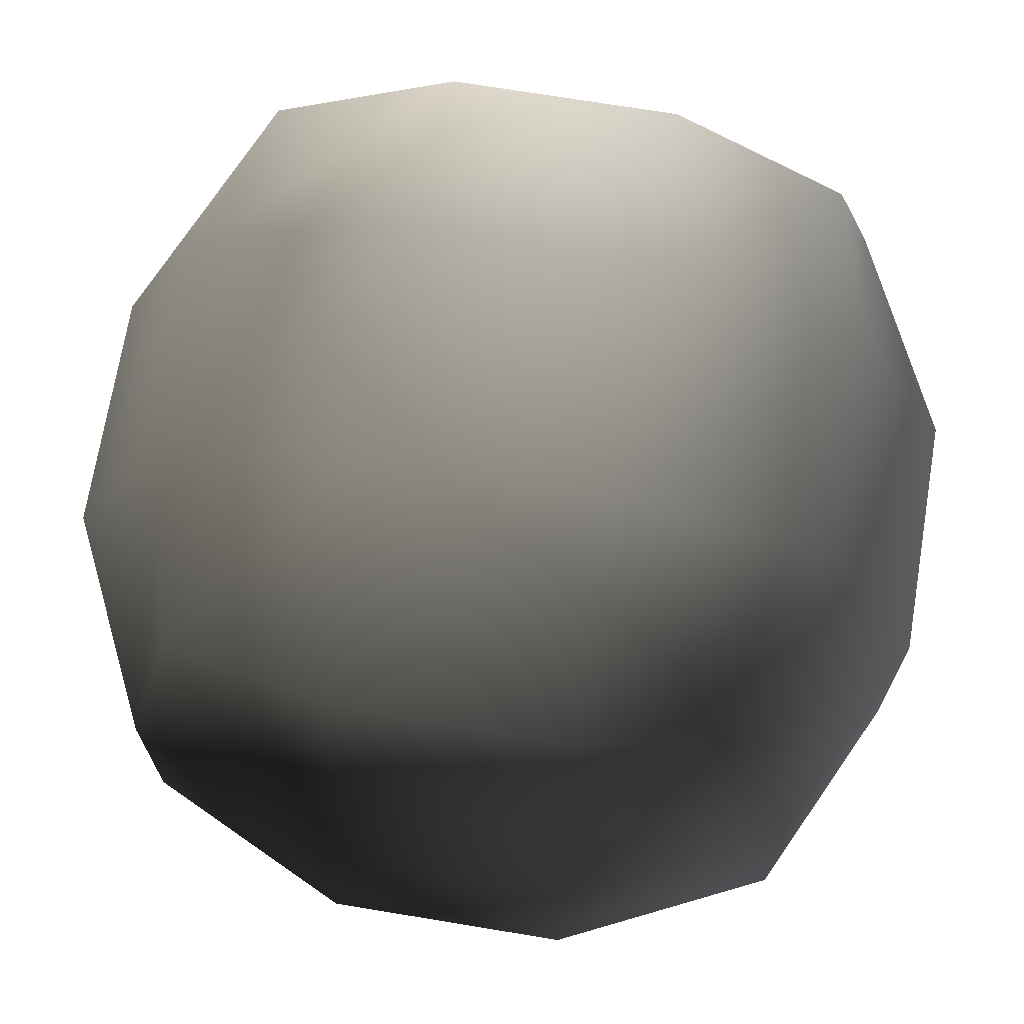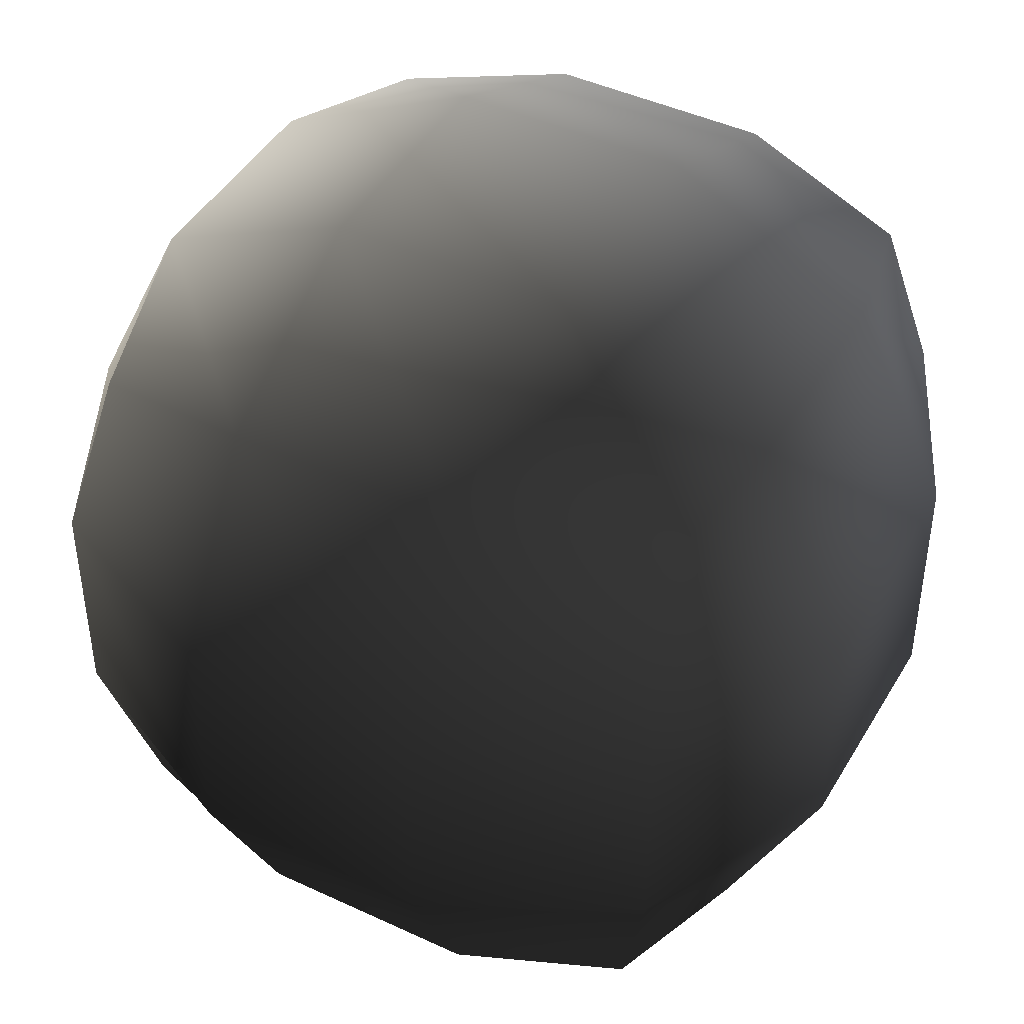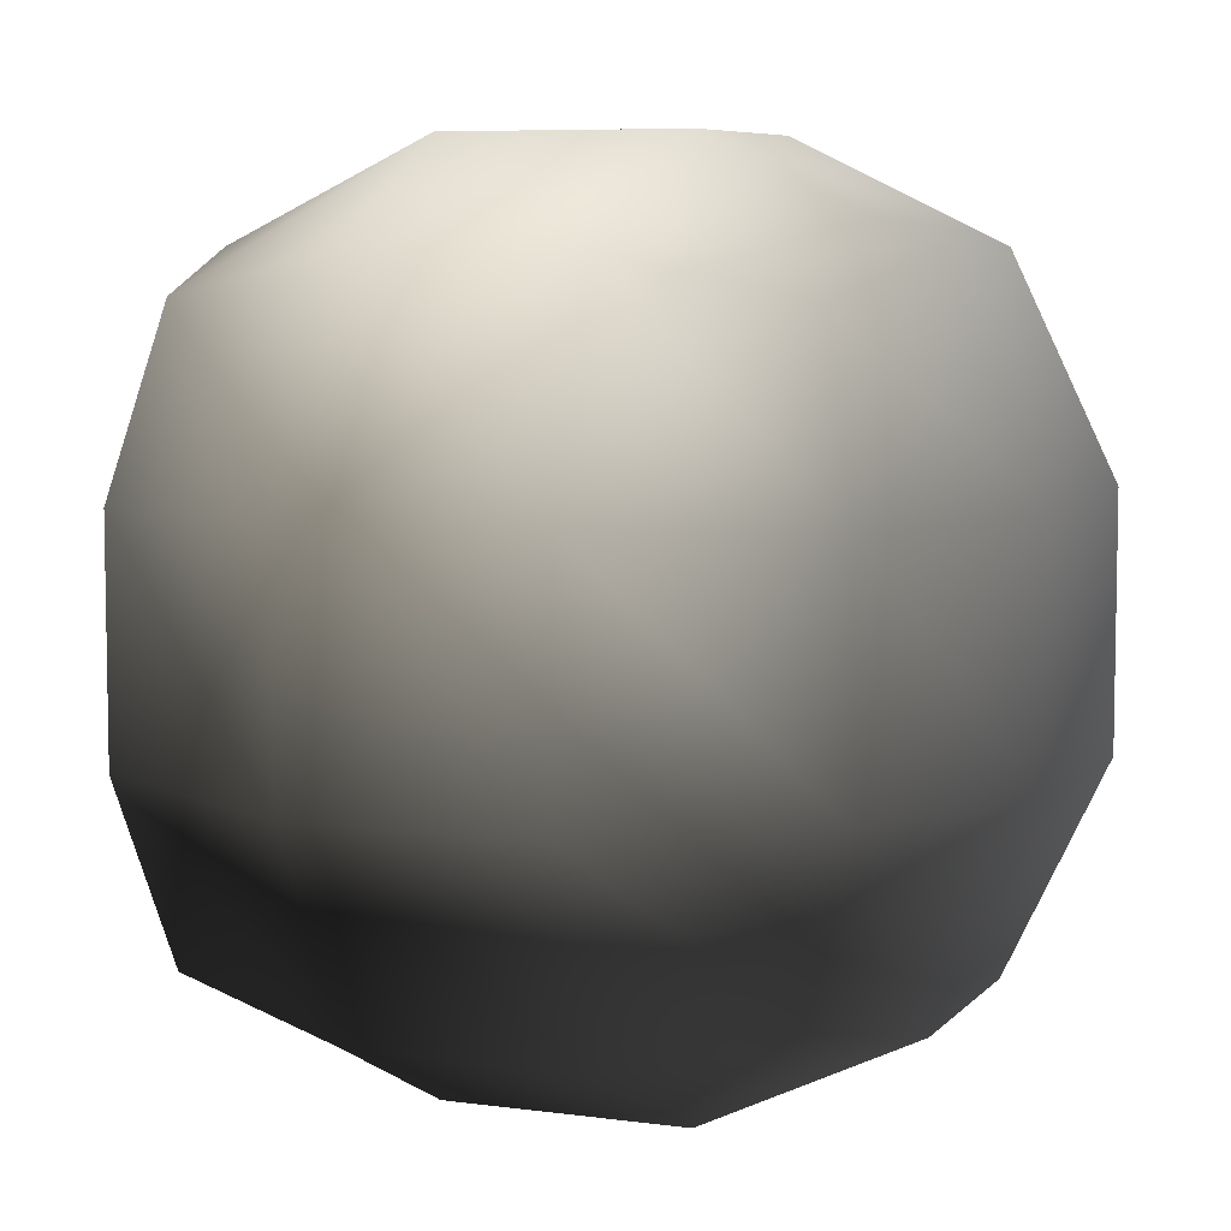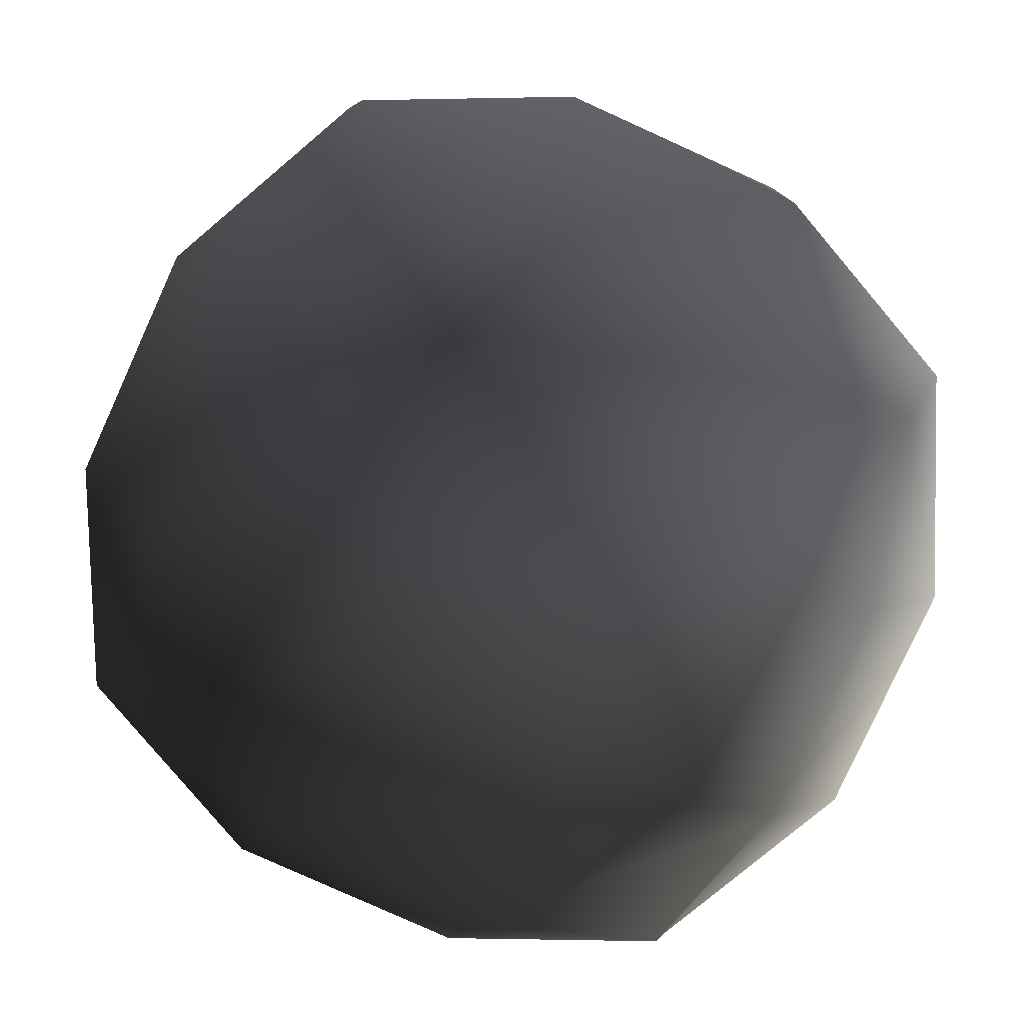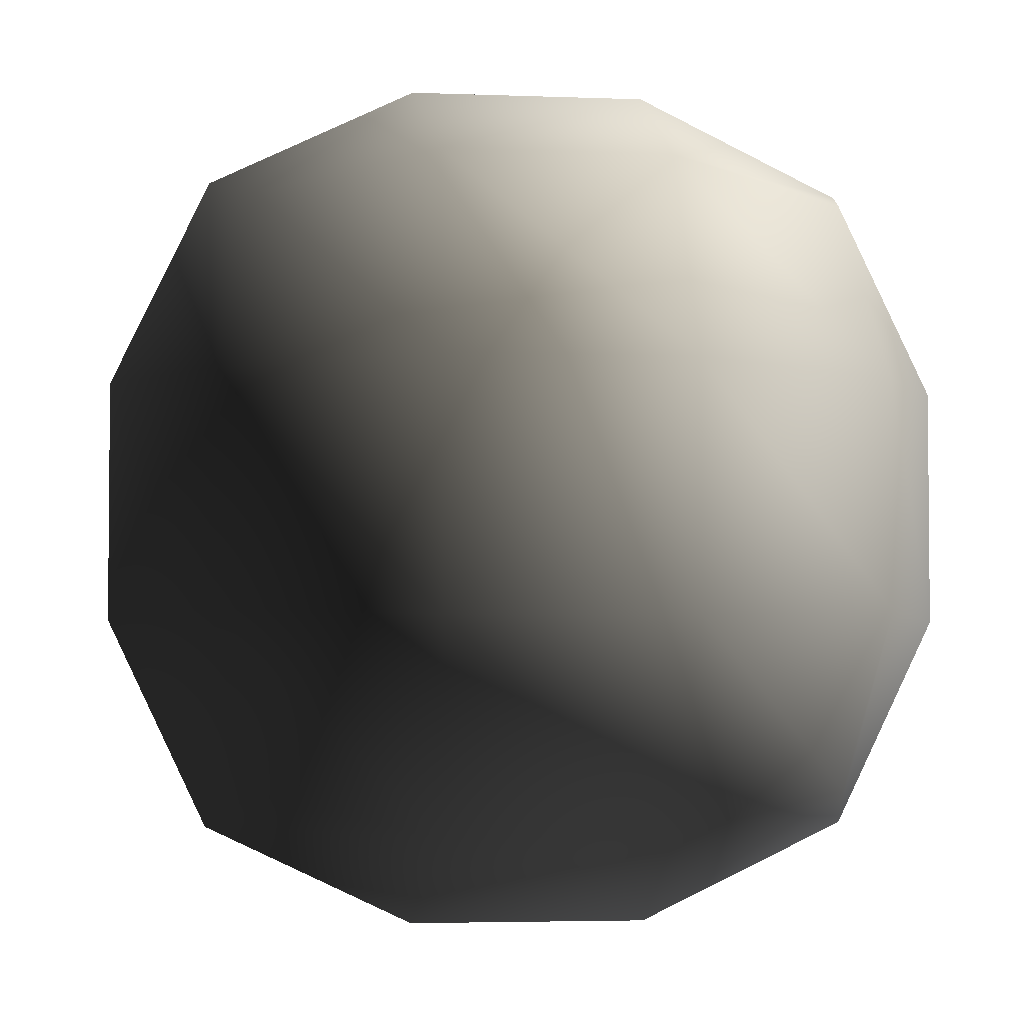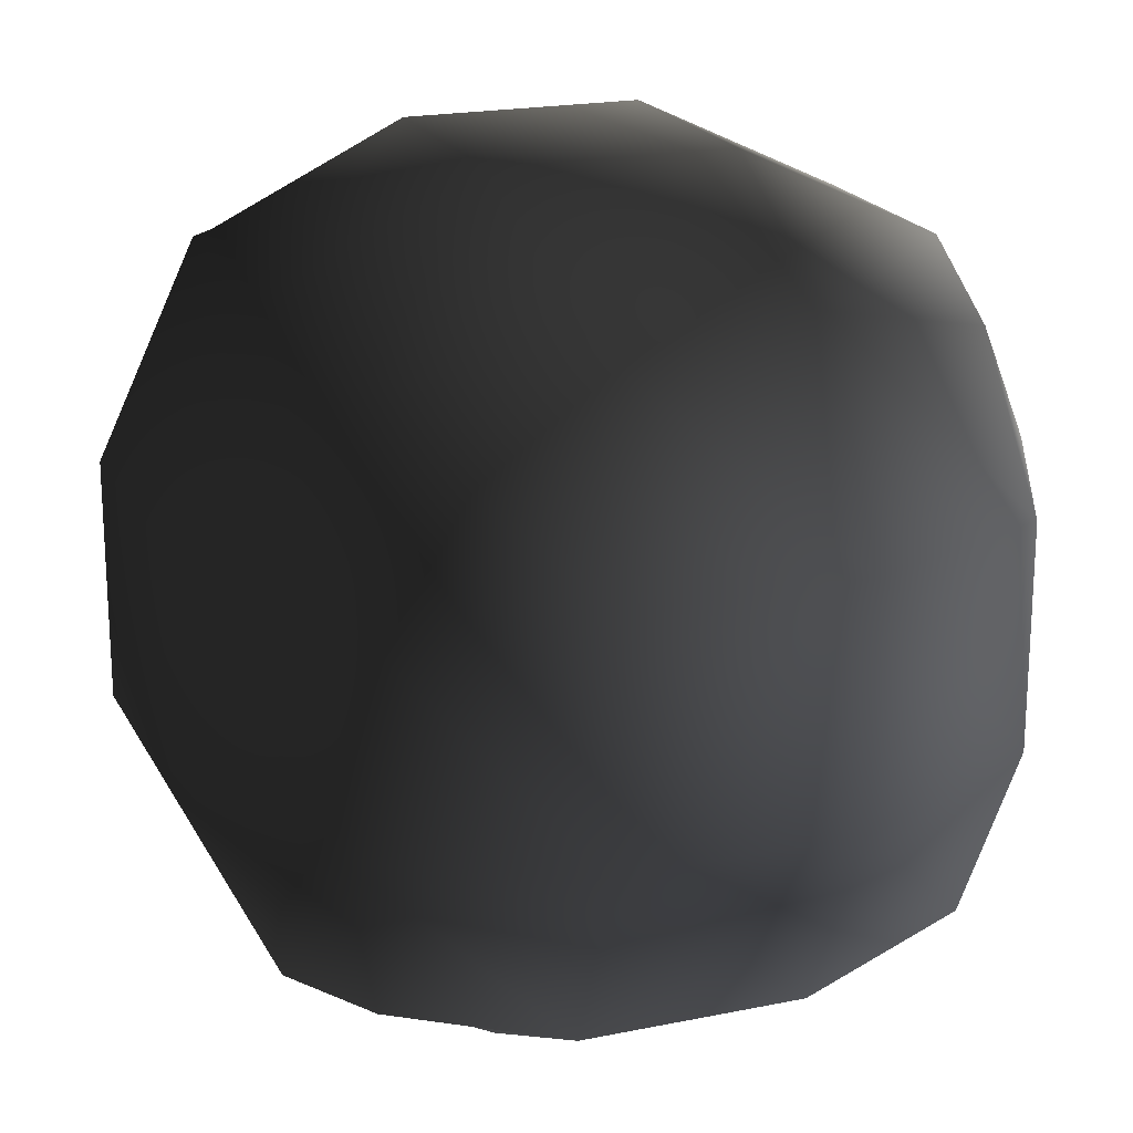
<metadata>
{"format":"obj","ext":"obj","renderer":"f3d","projection":"perspective","resolution":1024,"background":"white","views":[{"elev":70.6,"azim":-170.6,"up":"+Y"},{"elev":44.5,"azim":118.6,"up":"+Y"},{"elev":7.0,"azim":21.9,"up":"+Y"},{"elev":-79.3,"azim":-114.4,"up":"+Z"},{"elev":-3.5,"azim":-7.6,"up":"+Y"},{"elev":20.0,"azim":159.3,"up":"+Y"}]}
</metadata>
<code>
v -8.206 2.303 -2.303
v -6.309 2.172 -6.309
v -5.533 5.533 -5.533
v -6.309 6.309 -2.172
v -8.206 -2.303 -2.303
v -6.309 -2.172 -6.309
v -6.309 -6.309 -2.172
v -5.533 -5.533 -5.533
v -8.206 -2.303 2.303
v -8.206 2.303 2.303
v -6.309 -2.172 6.309
v -6.309 2.172 6.309
v -5.533 -5.533 5.533
v -6.309 -6.309 2.172
v -6.309 6.309 2.172
v -5.533 5.533 5.533
v 2.303 8.206 -2.303
v 2.172 6.309 -6.309
v 5.533 5.533 -5.533
v 6.309 6.309 -2.172
v -2.303 8.206 -2.303
v -2.172 6.309 -6.309
v -6.309 6.309 -2.172
v -5.533 5.533 -5.533
v -2.303 8.206 2.303
v 2.303 8.206 2.303
v -2.172 6.309 6.309
v 2.172 6.309 6.309
v -5.533 5.533 5.533
v -6.309 6.309 2.172
v 6.309 6.309 2.172
v 5.533 5.533 5.533
v 8.206 -2.303 -2.303
v 6.309 -2.172 -6.309
v 5.533 -5.533 -5.533
v 6.309 -6.309 -2.172
v 8.206 2.303 -2.303
v 6.309 2.172 -6.309
v 6.309 6.309 -2.172
v 5.533 5.533 -5.533
v 8.206 2.303 2.303
v 8.206 -2.303 2.303
v 6.309 2.172 6.309
v 6.309 -2.172 6.309
v 5.533 5.533 5.533
v 6.309 6.309 2.172
v 6.309 -6.309 2.172
v 5.533 -5.533 5.533
v -2.303 -8.206 -2.303
v -2.172 -6.309 -6.309
v -5.533 -5.533 -5.533
v -6.309 -6.309 -2.172
v 2.303 -8.206 -2.303
v 2.172 -6.309 -6.309
v 6.309 -6.309 -2.172
v 5.533 -5.533 -5.533
v 2.303 -8.206 2.303
v -2.303 -8.206 2.303
v 2.172 -6.309 6.309
v -2.172 -6.309 6.309
v 5.533 -5.533 5.533
v 6.309 -6.309 2.172
v -6.309 -6.309 2.172
v -5.533 -5.533 5.533
v 2.303 2.303 -8.206
v 6.309 2.172 -6.309
v 5.533 5.533 -5.533
v 2.172 6.309 -6.309
v -2.303 2.303 -8.206
v -2.172 6.309 -6.309
v -6.309 2.172 -6.309
v -5.533 5.533 -5.533
v -2.303 -2.303 -8.206
v 2.303 -2.303 -8.206
v -2.172 -6.309 -6.309
v 2.172 -6.309 -6.309
v -5.533 -5.533 -5.533
v -6.309 -2.172 -6.309
v 6.309 -2.172 -6.309
v 5.533 -5.533 -5.533
v -2.303 2.303 8.206
v -6.309 2.172 6.309
v -5.533 5.533 5.533
v -2.172 6.309 6.309
v 2.303 2.303 8.206
v 2.172 6.309 6.309
v 6.309 2.172 6.309
v 5.533 5.533 5.533
v 2.303 -2.303 8.206
v -2.303 -2.303 8.206
v 2.172 -6.309 6.309
v -2.172 -6.309 6.309
v 5.533 -5.533 5.533
v 6.309 -2.172 6.309
v -6.309 -2.172 6.309
v -5.533 -5.533 5.533
g Rock_single_t2.004_34416_572
f 1 3 2
f 1 4 3
f 5 1 2
f 5 2 6
f 7 5 6
f 7 6 8
f 9 1 5
f 9 10 1
f 10 4 1
f 11 10 9
f 11 12 10
f 13 11 9
f 13 9 14
f 14 5 7
f 14 9 5
f 12 15 10
f 10 15 4
f 12 16 15
f 17 19 18
f 17 20 19
f 21 17 18
f 21 18 22
f 23 21 22
f 23 22 24
f 25 17 21
f 25 26 17
f 26 20 17
f 27 26 25
f 27 28 26
f 29 27 25
f 29 25 30
f 30 21 23
f 30 25 21
f 28 31 26
f 26 31 20
f 28 32 31
f 33 35 34
f 33 36 35
f 37 33 34
f 37 34 38
f 39 37 38
f 39 38 40
f 41 33 37
f 41 42 33
f 42 36 33
f 43 42 41
f 43 44 42
f 45 43 41
f 45 41 46
f 46 37 39
f 46 41 37
f 44 47 42
f 42 47 36
f 44 48 47
f 49 51 50
f 49 52 51
f 53 49 50
f 53 50 54
f 55 53 54
f 55 54 56
f 57 49 53
f 57 58 49
f 58 52 49
f 59 58 57
f 59 60 58
f 61 59 57
f 61 57 62
f 62 53 55
f 62 57 53
f 60 63 58
f 58 63 52
f 60 64 63
f 65 67 66
f 65 68 67
f 69 68 65
f 69 70 68
f 71 70 69
f 71 72 70
f 73 69 65
f 73 65 74
f 74 65 66
f 75 73 74
f 75 74 76
f 77 73 75
f 77 78 73
f 78 69 73
f 78 71 69
f 76 74 79
f 74 66 79
f 76 79 80
f 81 83 82
f 81 84 83
f 85 84 81
f 85 86 84
f 87 86 85
f 87 88 86
f 89 85 81
f 89 81 90
f 90 81 82
f 91 89 90
f 91 90 92
f 93 89 91
f 93 94 89
f 94 85 89
f 94 87 85
f 92 90 95
f 90 82 95
f 92 95 96

</code>
